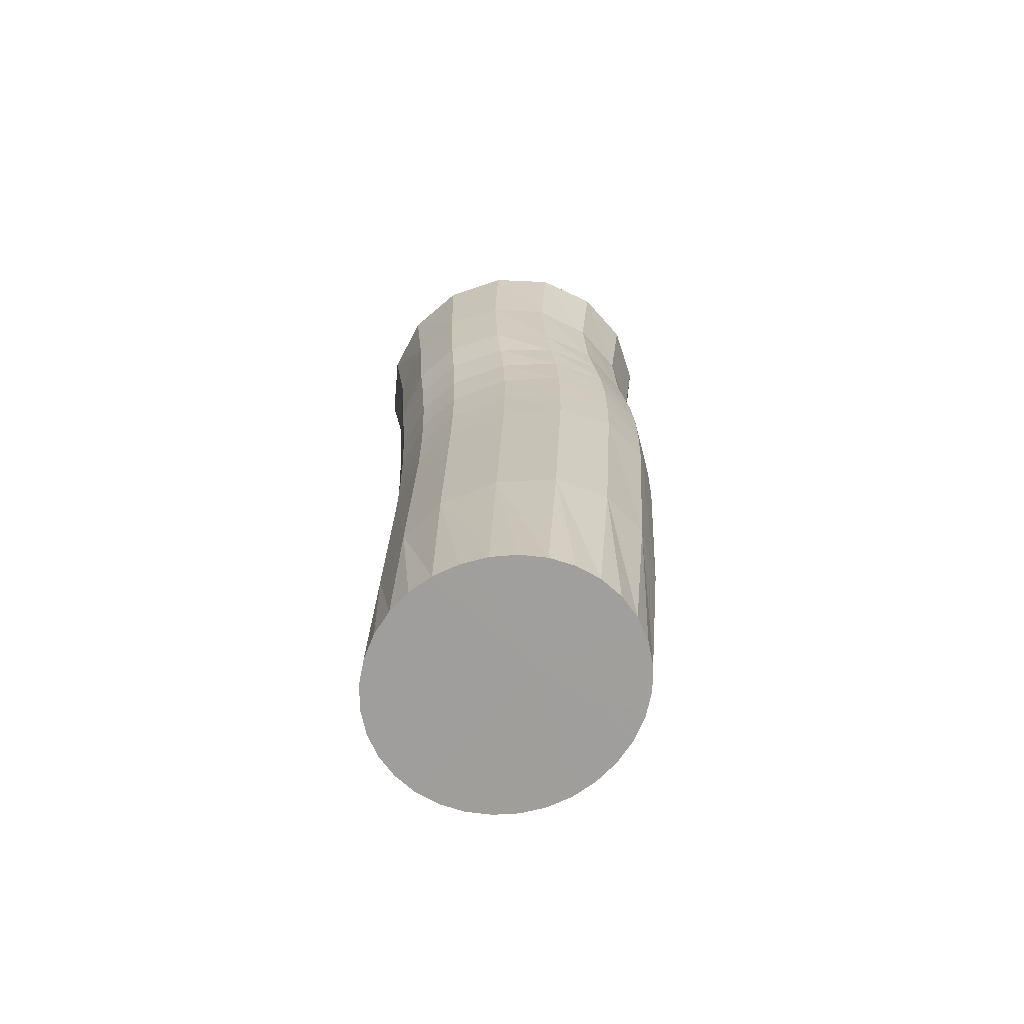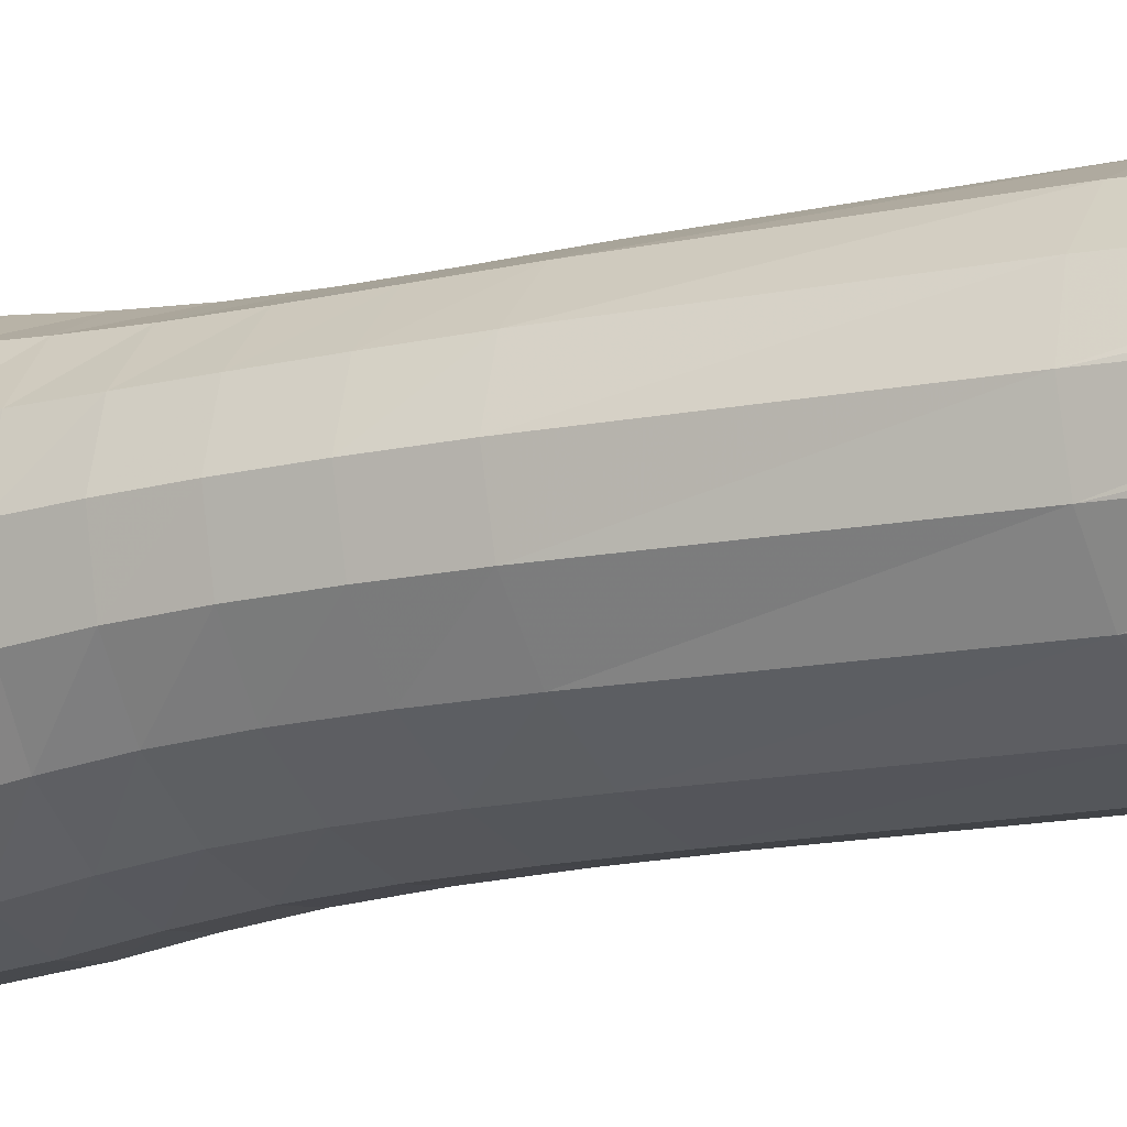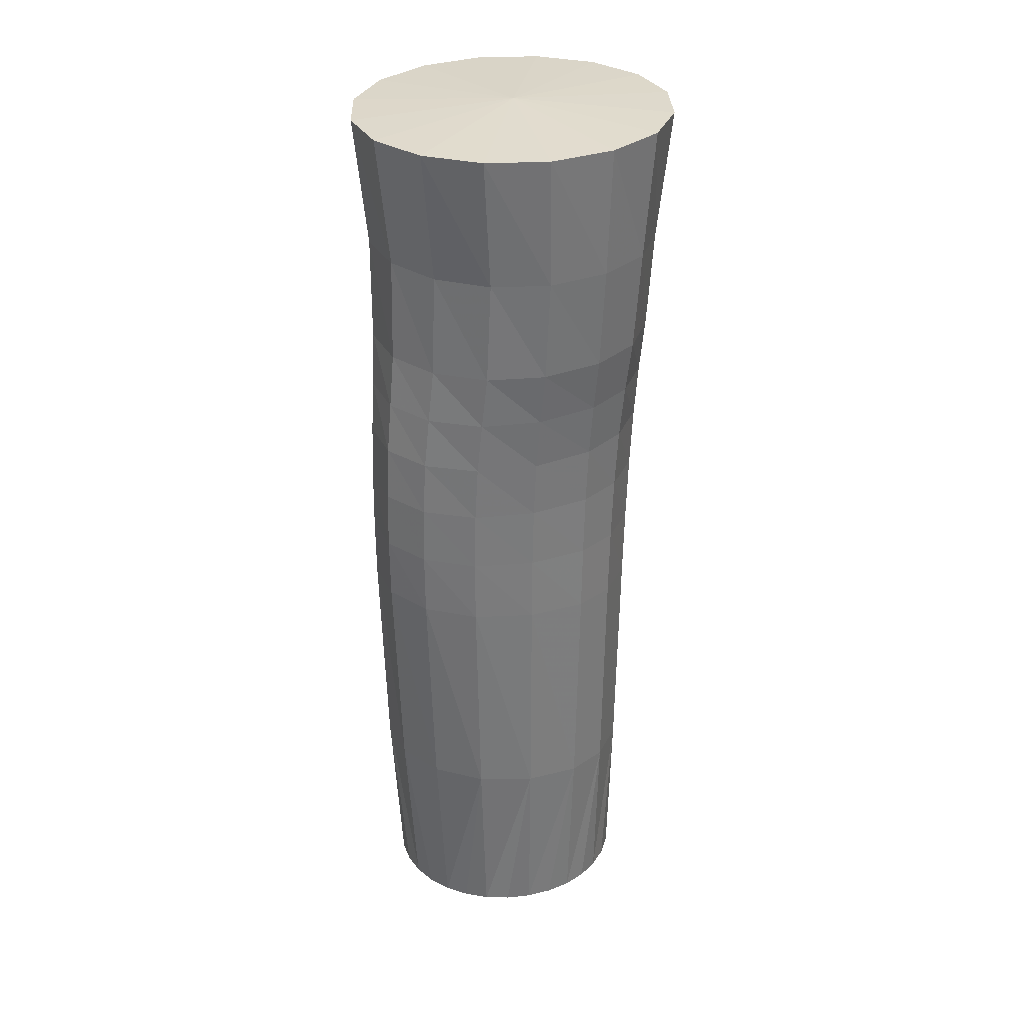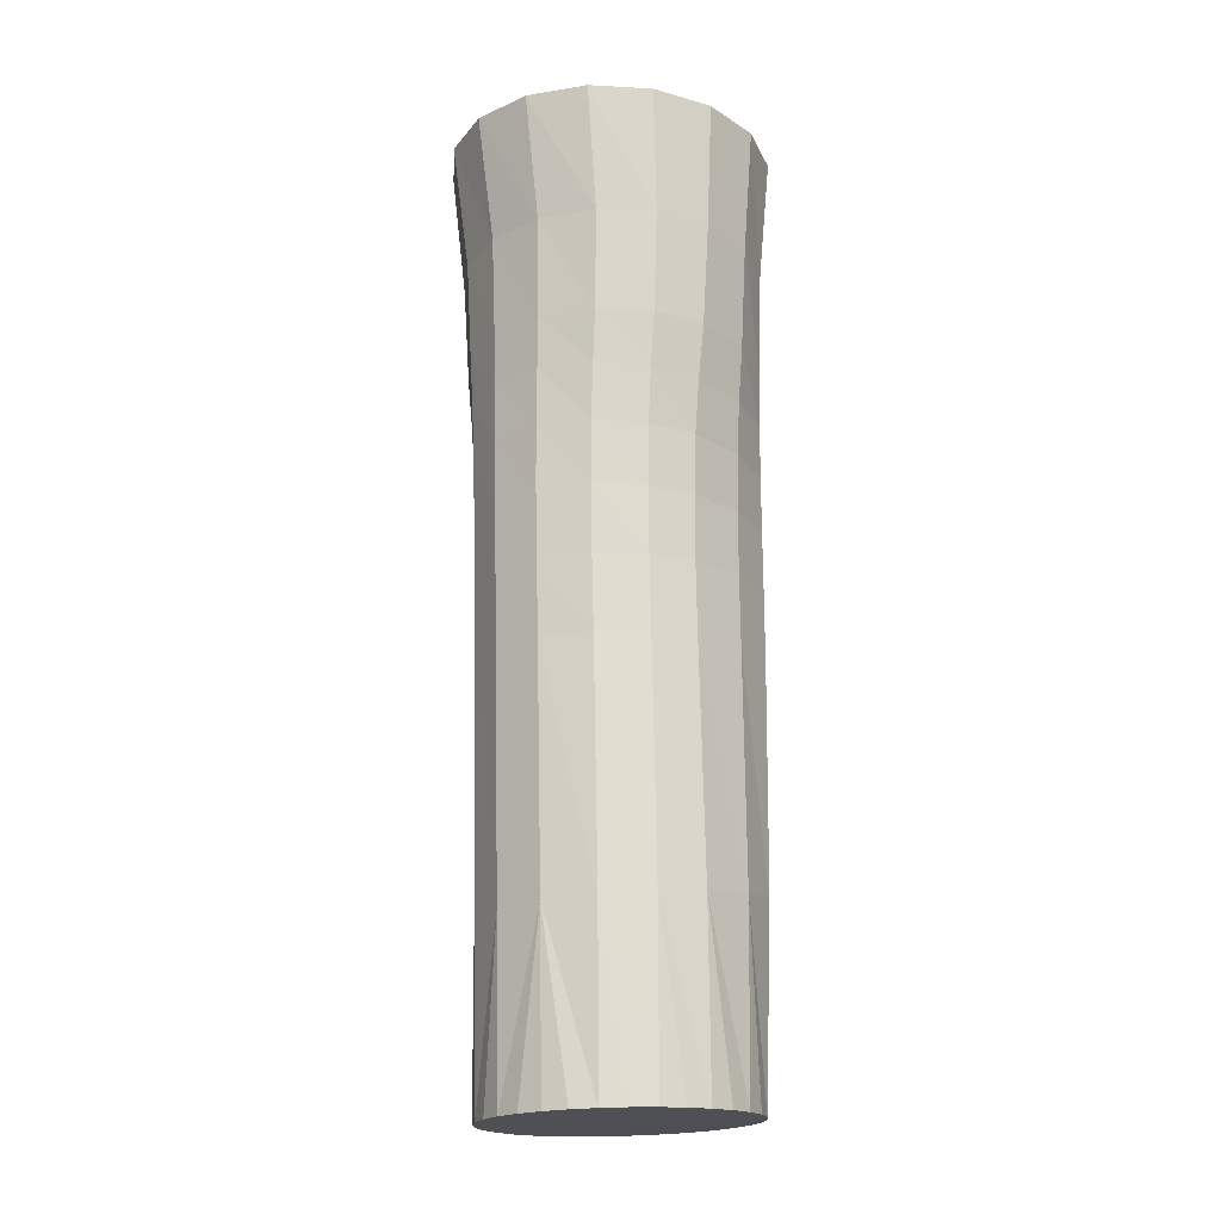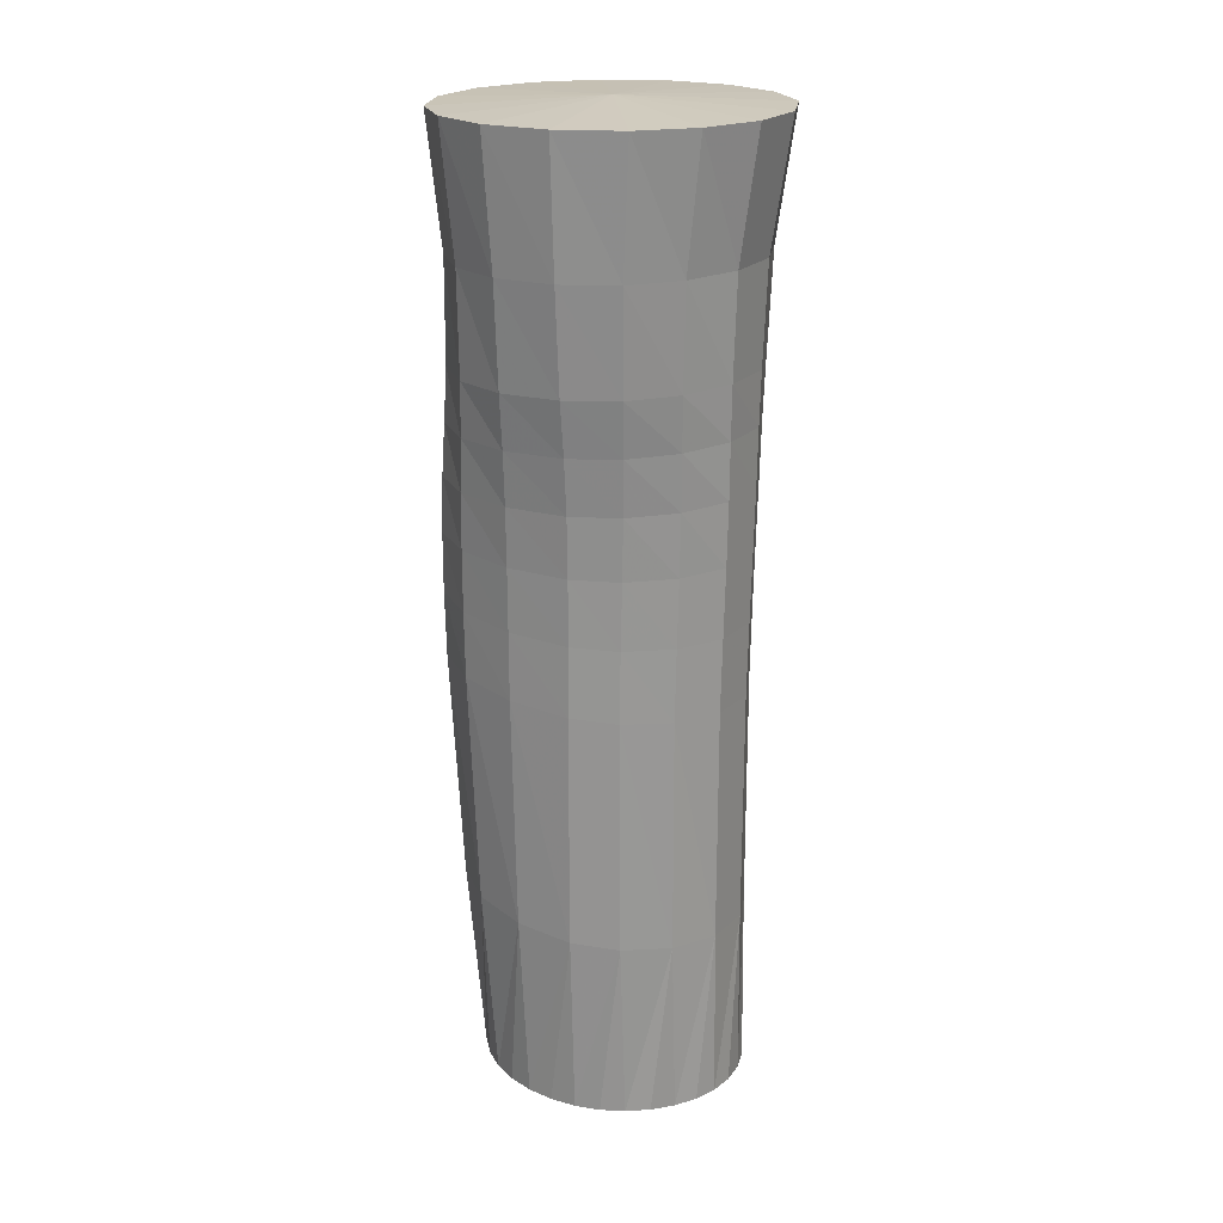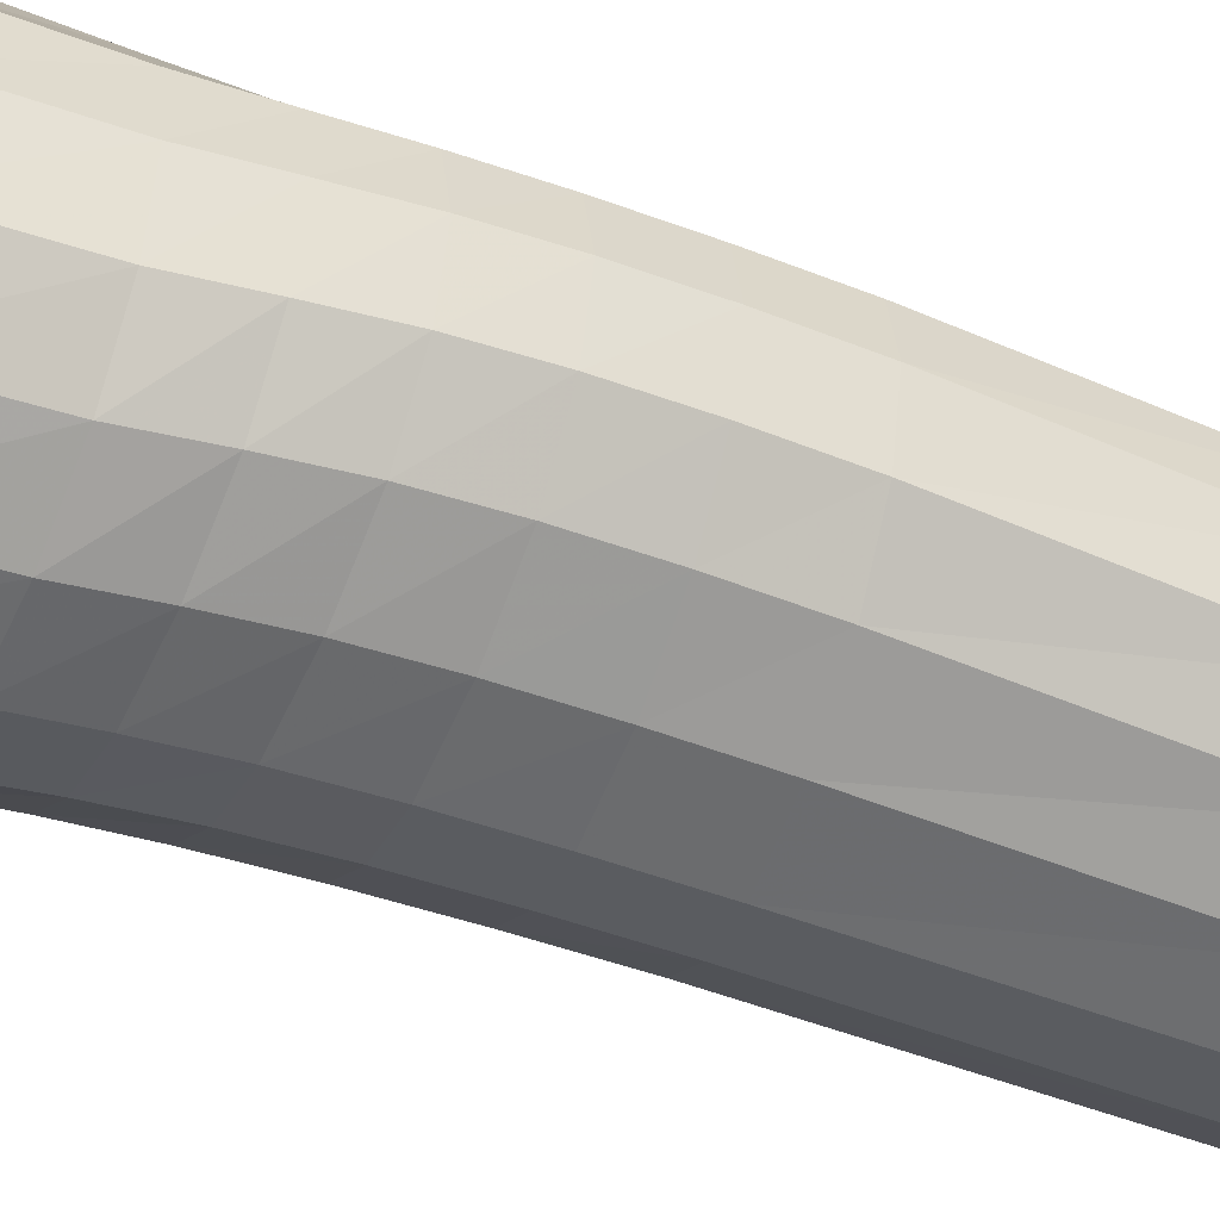
<metadata>
{"format":"obj","ext":"obj","renderer":"f3d","projection":"perspective","resolution":1024,"background":"white","views":[{"elev":-69.6,"azim":29.9,"up":"+Z"},{"elev":-17.9,"azim":116.3,"up":"+Y"},{"elev":31.1,"azim":143.2,"up":"+Z"},{"elev":-19.5,"azim":-38.6,"up":"+Z"},{"elev":20.7,"azim":-160.6,"up":"+Z"},{"elev":-44.9,"azim":66.3,"up":"+Y"}]}
</metadata>
<code>
v 0.006184 0.007839 0.1465
v -0.04048 0.00707 -0.04737
v 0.06435 0.006738 -0.03906
v 0.005643 -0.03772 -0.04338
v -0.04272 0.007469 0.04516
v 0.005508 -0.04023 0.04426
v -0.02782 -0.02629 0.04503
v -0.04472 0.007579 0.09932
v -0.02961 -0.03002 0.09941
v -0.04079 -0.01277 0.09944
v -0.0516 0.007682 0.144
v -0.04718 -0.01358 0.1441
v -0.03461 -0.0316 0.1442
v -0.03884 -0.01081 0.04521
v -0.04326 0.007511 0.064
v -0.03939 -0.01177 0.06407
v -0.0284 -0.02811 0.06393
v 0.005951 -0.04557 0.09904
v -0.0131 -0.04154 0.09927
v -0.01587 -0.04363 0.1443
v 0.006116 -0.04785 0.1442
v -0.01195 -0.03662 0.04469
v -0.01236 -0.03902 0.06362
v 0.005716 -0.04283 0.06323
v -0.02588 -0.02454 -0.04594
v -0.04181 0.007399 0.003172
v -0.02689 -0.0243 0.003602
v -0.03794 -0.009753 0.003357
v -0.04237 0.00744 0.02545
v -0.03847 -0.01009 0.02554
v -0.0274 -0.02495 0.02549
v -0.03671 -0.01003 -0.04693
v -0.04113 0.007293 -0.02129
v -0.03731 -0.009749 -0.02098
v -0.02635 -0.02421 -0.02036
v 0.005401 -0.03743 0.004039
v -0.01124 -0.03402 0.003851
v -0.01162 -0.03487 0.02533
v 0.005393 -0.03834 0.02508
v -0.01054 -0.03427 -0.04466
v -0.01086 -0.03389 -0.01958
v 0.005497 -0.0373 -0.01884
v 0.06204 0.007624 0.0422
v 0.04521 -0.02618 0.04298
v 0.04369 -0.02995 0.09825
v 0.02622 -0.0415 0.09866
v 0.02847 -0.04361 0.1441
v 0.0475 -0.03156 0.1439
v 0.02652 -0.03656 0.04362
v 0.02616 -0.03897 0.06264
v 0.04408 -0.02801 0.06204
v 0.05944 0.007682 0.09764
v 0.05536 -0.01268 0.09789
v 0.06021 -0.01353 0.1436
v 0.06467 0.007737 0.1434
v 0.05769 -0.01066 0.04248
v 0.05604 -0.01164 0.06156
v 0.06022 0.007657 0.06127
v 0.04665 -0.02477 -0.04021
v 0.04687 -0.02431 0.004397
v 0.02715 -0.03402 0.004252
v 0.02692 -0.03483 0.02471
v 0.04629 -0.02488 0.02431
v 0.02711 -0.03439 -0.0417
v 0.02721 -0.03395 -0.01788
v 0.04697 -0.02434 -0.01705
v 0.06467 0.007374 0.004339
v 0.06005 -0.009776 0.004428
v 0.05923 -0.01 0.02398
v 0.06375 0.007539 0.02376
v 0.05973 -0.01033 -0.03929
v 0.06018 -0.009916 -0.01656
v 0.06484 0.007112 -0.01649
v 0.01963 0.001939 -0.1913
v -0.03954 0.003256 -0.1929
v -0.02598 -0.02765 -0.1922
v -0.03602 -0.01347 -0.1926
v -0.03972 0.005249 -0.1306
v -0.03609 -0.012 -0.1301
v -0.02564 -0.02665 -0.1289
v -0.03865 -0.005267 -0.1928
v -0.03174 -0.02102 -0.1924
v 0.006185 -0.04047 -0.1913
v -0.01108 -0.03713 -0.1917
v -0.01055 -0.03647 -0.1273
v 0.006039 -0.03996 -0.1258
v -0.01897 -0.03309 -0.192
v -0.002659 -0.03962 -0.1915
v 0.03986 -0.02772 -0.1903
v 0.02429 -0.03717 -0.1907
v 0.02598 -0.03662 -0.1237
v 0.04375 -0.02694 -0.1219
v 0.01532 -0.03964 -0.191
v 0.03258 -0.03314 -0.1905
v 0.05392 0.003158 -0.19
v 0.05026 -0.01355 -0.19
v 0.05565 -0.01238 -0.1207
v 0.05987 0.004836 -0.1204
v 0.04582 -0.0211 -0.1901
v 0.05299 -0.005363 -0.19
v 0.005907 0.05155 -0.04411
v 0.005234 0.05528 0.04345
v 0.04521 0.04136 0.04241
v 0.0438 0.04526 0.0976
v 0.05532 0.02802 0.09754
v 0.06019 0.02899 0.1433
v 0.0476 0.04699 0.1432
v 0.05762 0.02589 0.04217
v 0.05598 0.02693 0.06123
v 0.04414 0.04326 0.06143
v 0.005634 0.06079 0.09813
v 0.02682 0.05677 0.09782
v 0.02898 0.05902 0.1432
v 0.005877 0.06324 0.1433
v 0.02681 0.05168 0.04287
v 0.02666 0.05416 0.06185
v 0.005387 0.05796 0.06237
v 0.04682 0.03835 -0.04073
v 0.04689 0.03905 0.003873
v 0.06004 0.02452 0.004144
v 0.05918 0.02506 0.02368
v 0.04628 0.03991 0.02377
v 0.05981 0.02383 -0.03957
v 0.06022 0.02415 -0.01684
v 0.04706 0.03861 -0.01757
v 0.005379 0.05219 0.003298
v 0.02725 0.04877 0.003567
v 0.02705 0.04982 0.024
v 0.005228 0.05328 0.02432
v 0.02735 0.04808 -0.04238
v 0.02736 0.04829 -0.01855
v 0.005627 0.05171 -0.01957
v -0.02806 0.04125 0.04446
v -0.02992 0.04519 0.09877
v -0.01424 0.05673 0.09842
v -0.01678 0.059 0.1434
v -0.03485 0.04696 0.1436
v -0.01272 0.05162 0.04395
v -0.01343 0.0541 0.06283
v -0.02871 0.04316 0.06332
v -0.04081 0.02793 0.09909
v -0.0472 0.02893 0.1438
v -0.03888 0.02575 0.0449
v -0.03943 0.0268 0.06374
v -0.02568 0.03857 -0.04646
v -0.02691 0.03907 0.003078
v -0.01138 0.04878 0.003167
v -0.01205 0.04978 0.02462
v -0.02754 0.03984 0.02495
v -0.0103 0.0482 -0.04533
v -0.01077 0.04835 -0.02025
v -0.02626 0.03873 -0.02087
v -0.03792 0.02454 0.003074
v -0.0385 0.02497 0.02525
v -0.0366 0.02413 -0.0472
v -0.03725 0.02431 -0.02125
v 0.0399 0.03405 -0.1908
v 0.05028 0.01987 -0.1903
v 0.05577 0.02208 -0.121
v 0.04397 0.03673 -0.1224
v 0.053 0.01168 -0.1901
v 0.04585 0.02743 -0.1905
v 0.00626 0.04688 -0.192
v 0.02435 0.04353 -0.1914
v 0.02628 0.04657 -0.1244
v 0.006373 0.05008 -0.1265
v 0.03263 0.03949 -0.1911
v 0.01539 0.04603 -0.1917
v -0.02592 0.03412 -0.1927
v -0.011 0.04357 -0.1924
v -0.01023 0.04671 -0.128
v -0.0254 0.03702 -0.1294
v -0.002583 0.04604 -0.1922
v -0.0189 0.03954 -0.1926
v -0.03599 0.01996 -0.1929
v -0.03596 0.02246 -0.1304
v -0.03169 0.02751 -0.1929
v -0.03863 0.01177 -0.1929
f 72 71 3
f 41 40 4
f 23 22 6
f 16 14 7
f 12 10 9
f 10 11 8
f 12 1 11
f 13 1 12
f 14 15 5
f 16 8 15
f 17 10 16
f 18 20 19
f 19 13 9
f 20 1 13
f 21 1 20
f 17 7 22
f 23 9 17
f 24 19 23
f 34 32 25
f 30 28 27
f 28 29 26
f 30 5 29
f 31 14 30
f 32 33 2
f 34 26 33
f 35 28 34
f 36 38 37
f 37 31 27
f 38 7 31
f 39 22 38
f 35 25 40
f 41 27 35
f 42 37 41
f 43 57 56
f 50 49 44
f 45 47 46
f 46 21 18
f 47 1 21
f 48 1 47
f 49 24 6
f 50 18 24
f 51 46 50
f 52 54 53
f 53 48 45
f 54 1 48
f 55 1 54
f 56 51 44
f 57 45 51
f 58 53 57
f 65 64 59
f 60 62 61
f 61 39 36
f 62 6 39
f 63 49 62
f 42 4 64
f 65 36 42
f 66 61 65
f 67 69 68
f 68 63 60
f 69 44 63
f 70 56 69
f 66 59 71
f 72 60 66
f 73 68 72
f 79 76 80
f 79 81 77
f 79 2 78
f 80 32 79
f 85 83 86
f 87 80 76
f 85 25 80
f 86 40 85
f 74 87 76
f 74 84 87
f 74 88 84
f 74 83 88
f 94 91 90
f 93 86 83
f 91 4 86
f 92 64 91
f 74 90 93
f 74 94 90
f 74 89 94
f 97 95 98
f 99 92 89
f 97 59 92
f 98 71 97
f 74 99 89
f 74 96 99
f 74 100 96
f 74 95 100
f 2 156 155
f 131 130 101
f 116 115 102
f 109 108 103
f 104 106 105
f 105 55 52
f 106 1 55
f 107 1 106
f 108 58 43
f 109 52 58
f 110 105 109
f 111 113 112
f 112 107 104
f 113 1 107
f 114 1 113
f 115 110 103
f 116 104 110
f 117 112 116
f 124 123 118
f 121 120 119
f 120 70 67
f 121 43 70
f 122 108 121
f 123 73 3
f 124 67 73
f 125 120 124
f 126 128 127
f 127 122 119
f 128 103 122
f 129 115 128
f 125 118 130
f 131 119 125
f 132 127 131
f 5 144 143
f 139 138 133
f 134 136 135
f 135 114 111
f 136 1 114
f 137 1 136
f 138 117 102
f 139 111 117
f 140 135 139
f 8 142 141
f 141 137 134
f 142 1 137
f 11 1 142
f 143 140 133
f 144 134 140
f 15 141 144
f 151 150 145
f 146 148 147
f 147 129 126
f 148 102 129
f 149 138 148
f 150 132 101
f 151 126 132
f 152 147 151
f 26 154 153
f 153 149 146
f 154 133 149
f 29 143 154
f 155 152 145
f 156 146 152
f 33 153 156
f 160 162 157
f 161 98 95
f 159 3 98
f 160 123 159
f 164 166 165
f 165 167 164
f 165 118 160
f 166 130 165
f 172 174 169
f 171 173 170
f 171 101 166
f 172 150 171
f 175 78 176
f 176 177 175
f 176 145 172
f 78 155 176
f 72 3 73
f 41 4 42
f 23 6 24
f 16 7 17
f 12 9 13
f 11 10 12
f 15 14 16
f 8 16 10
f 10 17 9
f 20 18 21
f 13 19 20
f 17 22 23
f 9 23 19
f 19 24 18
f 34 25 35
f 30 27 31
f 29 28 30
f 5 30 14
f 14 31 7
f 33 32 34
f 26 34 28
f 28 35 27
f 38 36 39
f 31 37 38
f 7 38 22
f 22 39 6
f 35 40 41
f 27 41 37
f 37 42 36
f 57 43 58
f 50 44 51
f 47 45 48
f 21 46 47
f 24 49 50
f 18 50 46
f 46 51 45
f 54 52 55
f 48 53 54
f 51 56 57
f 45 57 53
f 53 58 52
f 65 59 66
f 62 60 63
f 39 61 62
f 6 62 49
f 49 63 44
f 42 64 65
f 36 65 61
f 61 66 60
f 69 67 70
f 63 68 69
f 44 69 56
f 56 70 43
f 66 71 72
f 60 72 68
f 68 73 67
f 82 79 77
f 79 82 76
f 75 79 78
f 81 79 75
f 2 79 32
f 32 80 25
f 75 74 81
f 81 74 77
f 77 74 82
f 82 74 76
f 88 85 84
f 85 88 83
f 80 84 85
f 80 87 84
f 25 85 40
f 40 86 4
f 91 89 92
f 91 94 89
f 86 90 91
f 86 93 90
f 4 91 64
f 64 92 59
f 74 93 83
f 100 97 96
f 97 100 95
f 92 96 97
f 92 99 96
f 59 97 71
f 71 98 3
f 156 2 33
f 131 101 132
f 116 102 117
f 109 103 110
f 106 104 107
f 55 105 106
f 58 108 109
f 52 109 105
f 105 110 104
f 113 111 114
f 107 112 113
f 110 115 116
f 104 116 112
f 112 117 111
f 124 118 125
f 121 119 122
f 70 120 121
f 43 121 108
f 108 122 103
f 73 123 124
f 67 124 120
f 120 125 119
f 128 126 129
f 122 127 128
f 103 128 115
f 115 129 102
f 125 130 131
f 119 131 127
f 127 132 126
f 144 5 15
f 139 133 140
f 136 134 137
f 114 135 136
f 117 138 139
f 111 139 135
f 135 140 134
f 142 8 11
f 137 141 142
f 140 143 144
f 134 144 141
f 141 15 8
f 151 145 152
f 148 146 149
f 129 147 148
f 102 148 138
f 138 149 133
f 132 150 151
f 126 151 147
f 147 152 146
f 154 26 29
f 149 153 154
f 133 154 143
f 143 29 5
f 152 155 156
f 146 156 153
f 153 33 26
f 158 160 159
f 162 160 158
f 98 158 159
f 98 161 158
f 3 159 123
f 123 160 118
f 95 74 161
f 161 74 158
f 158 74 162
f 162 74 157
f 166 168 163
f 168 166 164
f 157 165 160
f 167 165 157
f 118 165 130
f 130 166 101
f 157 74 167
f 167 74 164
f 164 74 168
f 168 74 163
f 170 172 171
f 174 172 170
f 163 171 166
f 173 171 163
f 101 171 150
f 150 172 145
f 163 74 173
f 173 74 170
f 170 74 174
f 174 74 169
f 78 178 75
f 178 78 175
f 169 176 172
f 177 176 169
f 145 176 155
f 155 78 2
f 169 74 177
f 177 74 175
f 175 74 178
f 178 74 75

</code>
